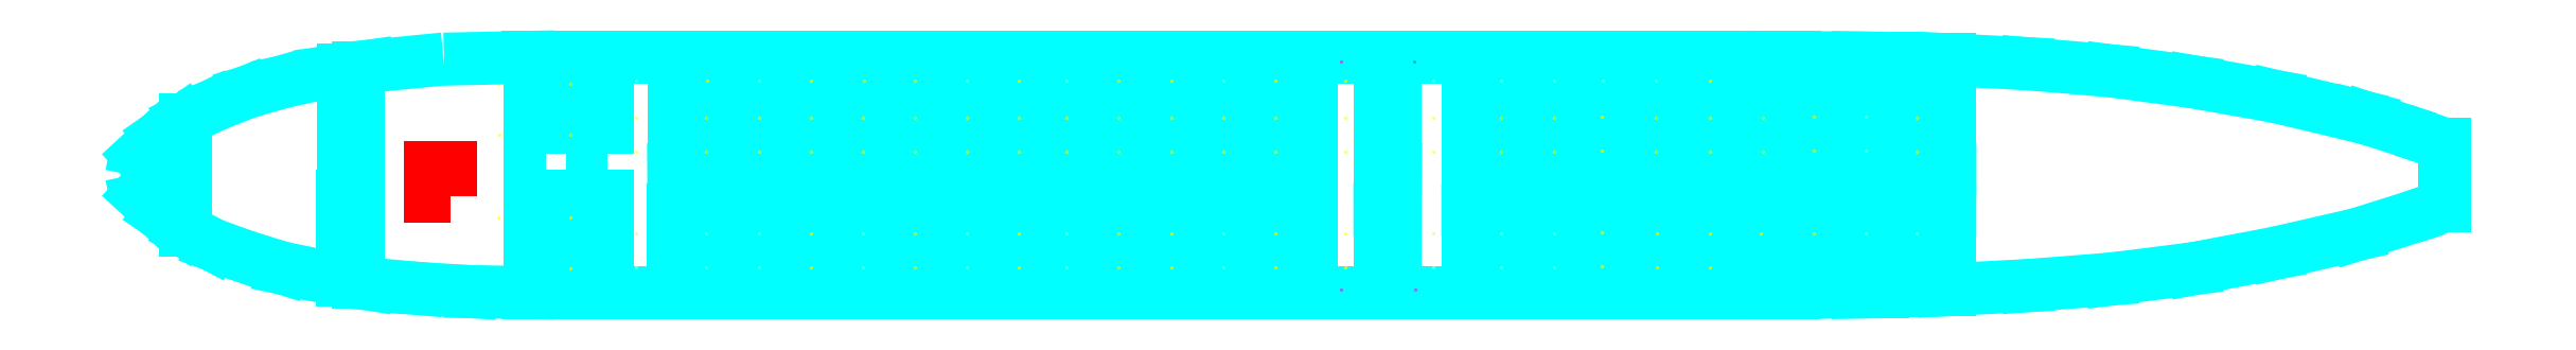
<metadata>
{"format":"dxf","ext":"dxf","renderer":"ezdxf+matplotlib","layout":"modelspace","background":"white","min_lineweight":24,"dpi":150}
</metadata>
<code>
0
SECTION
2
ENTITIES
0
TEXT
8
OBSTACLES
10
224.1
20
28.81
30
0
40
6.782
1

50
0
41
1
51
0
7
txt
71
    0
210
0
220
0
230
1
0
LINE
8
OBSTACLES
10
9.182
20
4.042
11
26.91
21
4.042
0
LINE
8
OBSTACLES
10
35.39
20
6.514
11
35.89
21
6.352
0
LWPOLYLINE
8
OBSTACLES
90
    3
70
    0
43
0
10
36.47
20
6.152
10
36.32
20
6.203
10
35.89
20
6.352
0
LWPOLYLINE
8
OBSTACLES
90
    3
70
    0
43
0
10
36.47
20
5.278
10
36.35
20
5.231
10
35.98
20
5.107
0
LINE
8
OBSTACLES
10
35.23
20
4.869
11
35.98
21
5.107
0
LINE
8
OBSTACLES
10
35.39
20
6.514
11
35.23
21
6.557
0
LINE
8
OBSTACLES
10
4.31
20
4.924
11
4.31
21
5.713
0
LINE
8
OBSTACLES
10
4.31
20
6.497
11
4.31
21
5.713
0
LWPOLYLINE
8
OBSTACLES
90
    3
70
    0
43
0
10
3.542
20
5.713
10
3.572
20
5.568
10
3.653
20
5.44
0
LWPOLYLINE
8
OBSTACLES
90
    3
70
    0
43
0
10
3.653
20
5.99
10
3.572
20
5.862
10
3.542
20
5.713
0
LWPOLYLINE
8
OBSTACLES
90
    4
70
    1
43
0
10
9.436
20
6.021
10
9.22
20
6.021
10
9.22
20
7.388
10
9.436
20
7.388
0
LWPOLYLINE
8
OBSTACLES
90
    4
70
    1
43
0
10
10.32
20
6.021
10
10.11
20
6.021
10
10.11
20
7.388
10
10.32
20
7.388
0
LINE
8
OBSTACLES
10
9.432
20
4.042
11
9.216
21
4.042
0
LINE
8
OBSTACLES
10
10.32
20
4.042
11
10.1
21
4.042
0
LINE
8
OBSTACLES
10
11.47
20
4.042
11
11.26
21
4.042
0
LINE
8
OBSTACLES
10
12.21
20
4.042
11
11.99
21
4.042
0
LINE
8
OBSTACLES
10
12.95
20
4.042
11
12.73
21
4.042
0
LINE
8
OBSTACLES
10
13.69
20
4.042
11
13.47
21
4.042
0
LINE
8
OBSTACLES
10
14.42
20
4.042
11
14.21
21
4.042
0
LINE
8
OBSTACLES
10
15.16
20
4.042
11
14.95
21
4.042
0
LINE
8
OBSTACLES
10
15.9
20
4.042
11
15.68
21
4.042
0
LINE
8
OBSTACLES
10
16.64
20
4.042
11
16.42
21
4.042
0
LINE
8
OBSTACLES
10
17.38
20
4.042
11
17.16
21
4.042
0
LINE
8
OBSTACLES
10
18.11
20
4.042
11
17.9
21
4.042
0
LINE
8
OBSTACLES
10
18.85
20
4.042
11
18.64
21
4.042
0
LINE
8
OBSTACLES
10
19.59
20
4.042
11
19.37
21
4.042
0
LINE
8
OBSTACLES
10
20.33
20
4.042
11
20.11
21
4.042
0
LINE
8
OBSTACLES
10
21.53
20
4.042
11
21.32
21
4.042
0
LINE
8
OBSTACLES
10
6.772
20
4.189
11
6.772
21
5.411
0
LINE
8
OBSTACLES
10
6.772
20
5.411
11
6.549
21
5.411
0
LINE
8
OBSTACLES
10
6.549
20
5.411
11
6.549
21
4.226
0
LINE
8
OBSTACLES
10
6.559
20
7.208
11
6.559
21
6.021
0
LINE
8
OBSTACLES
10
6.559
20
6.021
11
6.775
21
6.021
0
LINE
8
OBSTACLES
10
6.775
20
6.021
11
6.775
21
7.24
0
LINE
8
OBSTACLES
10
12.95
20
4.042
11
12.73
21
4.042
0
LINE
8
OBSTACLES
10
13.69
20
4.042
11
13.47
21
4.042
0
LINE
8
OBSTACLES
10
14.43
20
4.042
11
14.21
21
4.042
0
LINE
8
OBSTACLES
10
15.16
20
4.042
11
14.95
21
4.042
0
LINE
8
OBSTACLES
10
15.9
20
4.042
11
15.69
21
4.042
0
LINE
8
OBSTACLES
10
16.64
20
4.042
11
16.42
21
4.042
0
LINE
8
OBSTACLES
10
17.38
20
4.042
11
17.16
21
4.042
0
LINE
8
OBSTACLES
10
18.12
20
4.042
11
17.9
21
4.042
0
LINE
8
OBSTACLES
10
18.85
20
4.042
11
18.64
21
4.042
0
LINE
8
OBSTACLES
10
19.59
20
4.042
11
19.38
21
4.042
0
LINE
8
OBSTACLES
10
20.33
20
4.042
11
20.11
21
4.042
0
LINE
8
OBSTACLES
10
22.78
20
4.042
11
22.57
21
4.042
0
LINE
8
OBSTACLES
10
23.52
20
4.042
11
23.31
21
4.042
0
LINE
8
OBSTACLES
10
24.26
20
4.042
11
24.04
21
4.042
0
LINE
8
OBSTACLES
10
25
20
4.042
11
24.78
21
4.042
0
LINE
8
OBSTACLES
10
25.74
20
4.042
11
25.52
21
4.042
0
LINE
8
OBSTACLES
10
26.47
20
4.042
11
26.26
21
4.042
0
LINE
8
OBSTACLES
10
9.182
20
7.388
11
26.91
21
7.388
0
LWPOLYLINE
8
OBSTACLES
90
    4
70
    1
43
0
10
9.436
20
4.041
10
9.22
20
4.041
10
9.22
20
5.408
10
9.436
20
5.408
0
LWPOLYLINE
8
OBSTACLES
90
    4
70
    1
43
0
10
10.32
20
4.041
10
10.11
20
4.041
10
10.11
20
5.408
10
10.32
20
5.408
0
LINE
8
OBSTACLES
10
11.26
20
7.388
11
11.48
21
7.388
0
LINE
8
OBSTACLES
10
12
20
7.388
11
12.22
21
7.388
0
LINE
8
OBSTACLES
10
12.74
20
7.388
11
12.95
21
7.388
0
LINE
8
OBSTACLES
10
13.47
20
7.388
11
13.69
21
7.388
0
LINE
8
OBSTACLES
10
14.21
20
7.388
11
14.43
21
7.388
0
LINE
8
OBSTACLES
10
14.95
20
7.388
11
15.17
21
7.388
0
LINE
8
OBSTACLES
10
15.69
20
7.388
11
15.9
21
7.388
0
LINE
8
OBSTACLES
10
16.43
20
7.388
11
16.64
21
7.388
0
LINE
8
OBSTACLES
10
17.16
20
7.388
11
17.38
21
7.388
0
LINE
8
OBSTACLES
10
17.9
20
7.388
11
18.12
21
7.388
0
LINE
8
OBSTACLES
10
18.64
20
7.388
11
18.86
21
7.388
0
LINE
8
OBSTACLES
10
19.38
20
7.388
11
19.59
21
7.388
0
LINE
8
OBSTACLES
10
20.12
20
7.388
11
20.33
21
7.388
0
LINE
8
OBSTACLES
10
21.32
20
7.388
11
21.54
21
7.388
0
LINE
8
OBSTACLES
10
11.26
20
5.793
11
11.26
21
7.388
0
LINE
8
OBSTACLES
10
11.48
20
7.388
11
11.48
21
5.794
0
LINE
8
OBSTACLES
10
15.17
20
7.388
11
15.17
21
5.794
0
LINE
8
OBSTACLES
10
15.17
20
5.794
11
14.95
21
5.794
0
LINE
8
OBSTACLES
10
14.95
20
5.794
11
14.95
21
7.388
0
LINE
8
OBSTACLES
10
14.43
20
5.794
11
14.21
21
5.794
0
LINE
8
OBSTACLES
10
14.21
20
5.794
11
14.21
21
7.388
0
LINE
8
OBSTACLES
10
14.43
20
7.388
11
14.43
21
5.794
0
LINE
8
OBSTACLES
10
13.69
20
5.794
11
13.47
21
5.794
0
LINE
8
OBSTACLES
10
13.47
20
5.794
11
13.47
21
7.388
0
LINE
8
OBSTACLES
10
13.69
20
7.388
11
13.69
21
5.794
0
LINE
8
OBSTACLES
10
12.95
20
5.794
11
12.74
21
5.793
0
LINE
8
OBSTACLES
10
12.74
20
5.793
11
12.74
21
7.388
0
LINE
8
OBSTACLES
10
12.95
20
7.388
11
12.95
21
5.794
0
LINE
8
OBSTACLES
10
12.22
20
5.794
11
12
21
5.794
0
LINE
8
OBSTACLES
10
12
20
5.794
11
12
21
7.388
0
LINE
8
OBSTACLES
10
12.22
20
7.388
11
12.22
21
5.794
0
LINE
8
OBSTACLES
10
11.48
20
5.794
11
11.26
21
5.793
0
LINE
8
OBSTACLES
10
18.86
20
5.794
11
18.64
21
5.794
0
LINE
8
OBSTACLES
10
18.64
20
5.794
11
18.64
21
7.388
0
LINE
8
OBSTACLES
10
18.86
20
7.388
11
18.86
21
5.794
0
LINE
8
OBSTACLES
10
18.12
20
5.794
11
17.9
21
5.794
0
LINE
8
OBSTACLES
10
17.9
20
5.794
11
17.9
21
7.388
0
LINE
8
OBSTACLES
10
18.12
20
7.388
11
18.12
21
5.794
0
LINE
8
OBSTACLES
10
17.38
20
5.794
11
17.16
21
5.794
0
LINE
8
OBSTACLES
10
17.16
20
5.794
11
17.16
21
7.388
0
LINE
8
OBSTACLES
10
17.38
20
7.388
11
17.38
21
5.794
0
LINE
8
OBSTACLES
10
16.64
20
5.794
11
16.43
21
5.793
0
LINE
8
OBSTACLES
10
16.43
20
5.793
11
16.43
21
7.388
0
LINE
8
OBSTACLES
10
16.64
20
7.388
11
16.64
21
5.794
0
LINE
8
OBSTACLES
10
15.9
20
5.794
11
15.69
21
5.794
0
LINE
8
OBSTACLES
10
15.69
20
5.794
11
15.69
21
7.388
0
LINE
8
OBSTACLES
10
15.9
20
7.388
11
15.9
21
5.794
0
LINE
8
OBSTACLES
10
24.26
20
5.794
11
24.05
21
5.794
0
LINE
8
OBSTACLES
10
23.53
20
5.794
11
23.31
21
5.794
0
LINE
8
OBSTACLES
10
24.26
20
7.388
11
24.26
21
5.794
0
LINE
8
OBSTACLES
10
24.05
20
5.794
11
24.05
21
7.388
0
LINE
8
OBSTACLES
10
23.53
20
7.388
11
23.53
21
5.794
0
LINE
8
OBSTACLES
10
23.31
20
5.794
11
23.31
21
7.388
0
LINE
8
OBSTACLES
10
22.79
20
5.794
11
22.57
21
5.794
0
LINE
8
OBSTACLES
10
22.79
20
7.388
11
22.79
21
5.794
0
LINE
8
OBSTACLES
10
22.57
20
5.794
11
22.57
21
7.388
0
LINE
8
OBSTACLES
10
21.32
20
5.794
11
21.32
21
7.388
0
LINE
8
OBSTACLES
10
21.54
20
7.388
11
21.54
21
5.793
0
LINE
8
OBSTACLES
10
21.54
20
5.793
11
21.32
21
5.794
0
LINE
8
OBSTACLES
10
20.12
20
5.794
11
20.12
21
7.388
0
LINE
8
OBSTACLES
10
20.33
20
7.388
11
20.33
21
5.794
0
LINE
8
OBSTACLES
10
20.33
20
5.794
11
20.12
21
5.794
0
LINE
8
OBSTACLES
10
19.38
20
5.794
11
19.38
21
7.388
0
LINE
8
OBSTACLES
10
19.59
20
7.388
11
19.59
21
5.794
0
LINE
8
OBSTACLES
10
19.59
20
5.794
11
19.38
21
5.794
0
LINE
8
OBSTACLES
10
25
20
5.794
11
24.79
21
5.794
0
LINE
8
OBSTACLES
10
25
20
7.388
11
25
21
5.794
0
LINE
8
OBSTACLES
10
24.79
20
5.794
11
24.79
21
7.388
0
LINE
8
OBSTACLES
10
29.43
20
5.794
11
29.21
21
5.794
0
LINE
8
OBSTACLES
10
29.43
20
7.353
11
29.43
21
5.794
0
LINE
8
OBSTACLES
10
29.21
20
5.794
11
29.21
21
7.36
0
LINE
8
OBSTACLES
10
28.69
20
5.794
11
28.47
21
5.794
0
LINE
8
OBSTACLES
10
28.69
20
7.369
11
28.69
21
5.794
0
LINE
8
OBSTACLES
10
28.47
20
5.794
11
28.47
21
7.373
0
LINE
8
OBSTACLES
10
27.95
20
5.794
11
27.74
21
5.794
0
LINE
8
OBSTACLES
10
27.95
20
7.38
11
27.95
21
5.794
0
LINE
8
OBSTACLES
10
27.74
20
5.794
11
27.74
21
7.382
0
LINE
8
OBSTACLES
10
27.21
20
5.794
11
27
21
5.794
0
LINE
8
OBSTACLES
10
27.21
20
7.386
11
27.21
21
5.794
0
LINE
8
OBSTACLES
10
27
20
5.794
11
27
21
7.387
0
LINE
8
OBSTACLES
10
26.48
20
5.794
11
26.26
21
5.794
0
LINE
8
OBSTACLES
10
26.48
20
7.388
11
26.48
21
5.794
0
LINE
8
OBSTACLES
10
26.26
20
5.794
11
26.26
21
7.388
0
LINE
8
OBSTACLES
10
25.74
20
5.794
11
25.52
21
5.794
0
LINE
8
OBSTACLES
10
25.74
20
7.388
11
25.74
21
5.794
0
LINE
8
OBSTACLES
10
25.52
20
5.794
11
25.52
21
7.388
0
LINE
8
OBSTACLES
10
11.26
20
4.042
11
11.26
21
5.221
0
LINE
8
OBSTACLES
10
11.47
20
5.221
11
11.47
21
4.042
0
LINE
8
OBSTACLES
10
11.26
20
5.221
11
11.47
21
5.221
0
LINE
8
OBSTACLES
10
17.9
20
4.042
11
17.9
21
5.221
0
LINE
8
OBSTACLES
10
18.12
20
5.221
11
18.12
21
4.042
0
LINE
8
OBSTACLES
10
17.9
20
5.221
11
18.12
21
5.221
0
LINE
8
OBSTACLES
10
17.38
20
5.221
11
17.38
21
4.042
0
LINE
8
OBSTACLES
10
16.42
20
4.042
11
16.42
21
5.221
0
LINE
8
OBSTACLES
10
15.69
20
4.042
11
15.69
21
5.221
0
LINE
8
OBSTACLES
10
15.9
20
5.221
11
15.9
21
4.042
0
LINE
8
OBSTACLES
10
15.69
20
5.221
11
15.9
21
5.221
0
LINE
8
OBSTACLES
10
14.21
20
4.042
11
14.21
21
5.221
0
LINE
8
OBSTACLES
10
14.43
20
5.221
11
14.43
21
4.042
0
LINE
8
OBSTACLES
10
14.21
20
5.221
11
14.43
21
5.221
0
LINE
8
OBSTACLES
10
13.47
20
4.042
11
13.47
21
5.221
0
LINE
8
OBSTACLES
10
13.69
20
5.221
11
13.69
21
4.042
0
LINE
8
OBSTACLES
10
13.47
20
5.221
11
13.69
21
5.221
0
LINE
8
OBSTACLES
10
12.73
20
4.042
11
12.73
21
5.221
0
LINE
8
OBSTACLES
10
12.95
20
5.221
11
12.95
21
4.042
0
LINE
8
OBSTACLES
10
12.73
20
5.221
11
12.95
21
5.221
0
LINE
8
OBSTACLES
10
11.99
20
4.042
11
11.99
21
5.221
0
LINE
8
OBSTACLES
10
12.21
20
5.221
11
12.21
21
4.042
0
LINE
8
OBSTACLES
10
11.99
20
5.221
11
12.21
21
5.221
0
LINE
8
OBSTACLES
10
16.64
20
5.221
11
16.64
21
4.042
0
LINE
8
OBSTACLES
10
16.42
20
5.221
11
16.64
21
5.221
0
LINE
8
OBSTACLES
10
17.16
20
4.042
11
17.16
21
5.221
0
LINE
8
OBSTACLES
10
17.16
20
5.221
11
17.38
21
5.221
0
LINE
8
OBSTACLES
10
29.21
20
5.221
11
29.43
21
5.221
0
LINE
8
OBSTACLES
10
29.43
20
5.221
11
29.43
21
4.085
0
LINE
8
OBSTACLES
10
29.21
20
4.077
11
29.21
21
5.221
0
LINE
8
OBSTACLES
10
28.47
20
5.221
11
28.69
21
5.221
0
LINE
8
OBSTACLES
10
28.69
20
5.221
11
28.69
21
4.064
0
LINE
8
OBSTACLES
10
28.47
20
4.059
11
28.47
21
5.221
0
LINE
8
OBSTACLES
10
27.73
20
5.221
11
27.95
21
5.221
0
LINE
8
OBSTACLES
10
27.95
20
5.221
11
27.95
21
4.049
0
LINE
8
OBSTACLES
10
27.73
20
4.048
11
27.73
21
5.221
0
LINE
8
OBSTACLES
10
27
20
5.221
11
27.21
21
5.221
0
LINE
8
OBSTACLES
10
27
20
4.042
11
27
21
5.221
0
LINE
8
OBSTACLES
10
27.21
20
5.221
11
27.21
21
4.044
0
LINE
8
OBSTACLES
10
26.26
20
4.042
11
26.26
21
5.221
0
LINE
8
OBSTACLES
10
26.47
20
5.221
11
26.47
21
4.042
0
LINE
8
OBSTACLES
10
26.26
20
5.221
11
26.47
21
5.221
0
LINE
8
OBSTACLES
10
25.52
20
4.042
11
25.52
21
5.221
0
LINE
8
OBSTACLES
10
25.74
20
5.221
11
25.74
21
4.042
0
LINE
8
OBSTACLES
10
25.52
20
5.221
11
25.74
21
5.221
0
LINE
8
OBSTACLES
10
24.78
20
4.042
11
24.78
21
5.221
0
LINE
8
OBSTACLES
10
25
20
5.221
11
25
21
4.042
0
LINE
8
OBSTACLES
10
24.78
20
5.221
11
25
21
5.221
0
LINE
8
OBSTACLES
10
24.04
20
4.042
11
24.04
21
5.221
0
LINE
8
OBSTACLES
10
24.26
20
5.221
11
24.26
21
4.042
0
LINE
8
OBSTACLES
10
24.04
20
5.221
11
24.26
21
5.221
0
LINE
8
OBSTACLES
10
23.31
20
4.042
11
23.31
21
5.221
0
LINE
8
OBSTACLES
10
23.52
20
5.221
11
23.52
21
4.042
0
LINE
8
OBSTACLES
10
23.31
20
5.221
11
23.52
21
5.221
0
LINE
8
OBSTACLES
10
22.57
20
4.042
11
22.57
21
5.221
0
LINE
8
OBSTACLES
10
22.78
20
5.221
11
22.78
21
4.042
0
LINE
8
OBSTACLES
10
22.57
20
5.221
11
22.78
21
5.221
0
LINE
8
OBSTACLES
10
21.32
20
4.042
11
21.32
21
5.221
0
LINE
8
OBSTACLES
10
21.53
20
5.221
11
21.53
21
4.042
0
LINE
8
OBSTACLES
10
21.32
20
5.221
11
21.53
21
5.221
0
LINE
8
OBSTACLES
10
20.11
20
4.042
11
20.11
21
5.221
0
LINE
8
OBSTACLES
10
20.33
20
5.221
11
20.33
21
4.042
0
LINE
8
OBSTACLES
10
20.11
20
5.221
11
20.33
21
5.221
0
LINE
8
OBSTACLES
10
19.38
20
4.042
11
19.38
21
5.221
0
LINE
8
OBSTACLES
10
19.59
20
5.221
11
19.59
21
4.042
0
LINE
8
OBSTACLES
10
19.38
20
5.221
11
19.59
21
5.221
0
LINE
8
OBSTACLES
10
18.85
20
5.221
11
18.85
21
4.042
0
LINE
8
OBSTACLES
10
18.64
20
4.042
11
18.64
21
5.221
0
LINE
8
OBSTACLES
10
18.64
20
5.221
11
18.85
21
5.221
0
LINE
8
OBSTACLES
10
14.95
20
4.042
11
14.95
21
5.221
0
LINE
8
OBSTACLES
10
15.16
20
5.221
11
15.16
21
4.042
0
LINE
8
OBSTACLES
10
14.95
20
5.221
11
15.16
21
5.221
0
POINT
8
SPAWNS
10
8.769
20
7.008
0
POINT
8
SPAWNS
10
8.771
20
6.289
0
POINT
8
SPAWNS
10
8.769
20
5.106
0
POINT
8
SPAWNS
10
8.771
20
4.387
0
POINT
8
SPAWNS
10
10.72
20
7.051
0
POINT
8
SPAWNS
10
10.72
20
6.53
0
POINT
8
SPAWNS
10
10.72
20
6.049
0
POINT
8
SPAWNS
10
16.85
20
7.051
0
POINT
8
SPAWNS
10
16.85
20
6.53
0
POINT
8
SPAWNS
10
16.85
20
6.049
0
POINT
8
SPAWNS
10
17.6
20
7.051
0
POINT
8
SPAWNS
10
17.6
20
6.53
0
POINT
8
SPAWNS
10
17.6
20
6.049
0
POINT
8
SPAWNS
10
18.34
20
7.051
0
POINT
8
SPAWNS
10
18.34
20
6.53
0
POINT
8
SPAWNS
10
18.34
20
6.049
0
POINT
8
SPAWNS
10
19.09
20
7.051
0
POINT
8
SPAWNS
10
19.08
20
6.53
0
POINT
8
SPAWNS
10
19.08
20
6.049
0
POINT
8
SPAWNS
10
19.83
20
7.051
0
POINT
8
SPAWNS
10
19.83
20
6.53
0
POINT
8
SPAWNS
10
19.83
20
6.049
0
POINT
8
SPAWNS
10
20.82
20
7.051
0
POINT
8
SPAWNS
10
20.81
20
6.53
0
POINT
8
SPAWNS
10
20.81
20
6.049
0
POINT
8
SPAWNS
10
22.08
20
7.051
0
POINT
8
SPAWNS
10
22.07
20
6.53
0
POINT
8
SPAWNS
10
22.07
20
6.049
0
POINT
8
SPAWNS
10
25.25
20
7.051
0
POINT
8
SPAWNS
10
25.24
20
6.53
0
POINT
8
SPAWNS
10
25.24
20
6.049
0
POINT
8
SPAWNS
10
26.01
20
7.051
0
POINT
8
SPAWNS
10
26.01
20
6.53
0
POINT
8
SPAWNS
10
26.01
20
6.049
0
POINT
8
SPAWNS
10
26.78
20
7.051
0
POINT
8
SPAWNS
10
26.77
20
6.53
0
POINT
8
SPAWNS
10
26.77
20
6.049
0
POINT
8
SPAWNS
10
10.72
20
4.883
0
POINT
8
SPAWNS
10
10.72
20
4.402
0
POINT
8
SPAWNS
10
16.85
20
4.883
0
POINT
8
SPAWNS
10
16.85
20
4.402
0
POINT
8
SPAWNS
10
17.6
20
4.883
0
POINT
8
SPAWNS
10
17.6
20
4.402
0
POINT
8
SPAWNS
10
18.34
20
4.883
0
POINT
8
SPAWNS
10
18.34
20
4.402
0
POINT
8
SPAWNS
10
19.08
20
4.883
0
POINT
8
SPAWNS
10
19.08
20
4.402
0
POINT
8
SPAWNS
10
19.83
20
4.883
0
POINT
8
SPAWNS
10
19.83
20
4.402
0
POINT
8
SPAWNS
10
20.81
20
4.883
0
POINT
8
SPAWNS
10
20.81
20
4.402
0
POINT
8
SPAWNS
10
22.07
20
4.883
0
POINT
8
SPAWNS
10
22.07
20
4.402
0
POINT
8
SPAWNS
10
26.01
20
4.883
0
POINT
8
emergency
10
7.957
20
4.162
0
POINT
8
emergency
10
20.76
20
7.33
0
POINT
8
emergency
10
21.8
20
7.335
0
POINT
8
emergency
10
20.75
20
4.086
0
POINT
8
emergency
10
21.81
20
4.086
0
LINE
8
OBSTACLES
10
3.653
20
5.99
11
3.939
21
6.254
0
LINE
8
OBSTACLES
10
3.939
20
6.254
11
4.288
21
6.497
0
LINE
8
OBSTACLES
10
4.288
20
6.497
11
4.693
21
6.697
0
LINE
8
OBSTACLES
10
4.693
20
6.697
11
5.162
21
6.885
0
LINE
8
OBSTACLES
10
5.162
20
6.885
11
5.686
21
7.038
0
LINE
8
OBSTACLES
10
5.686
20
7.038
11
6.27
21
7.166
0
LINE
8
OBSTACLES
10
6.27
20
7.166
11
6.914
21
7.26
0
LINE
8
OBSTACLES
10
6.914
20
7.26
11
7.609
21
7.328
0
LINE
8
OBSTACLES
10
8.367
20
7.371
11
9.182
21
7.388
0
POINT
8
SPAWNS
10
26.01
20
4.402
0
POINT
8
SPAWNS
10
25.26
20
4.883
0
POINT
8
SPAWNS
10
25.26
20
4.402
0
POINT
8
SPAWNS
10
27.5
20
4.883
0
POINT
8
SPAWNS
10
27.5
20
4.402
0
POINT
8
SPAWNS
10
26.74
20
4.883
0
POINT
8
SPAWNS
10
26.74
20
4.402
0
POINT
8
SPAWNS
10
28.23
20
4.883
0
POINT
8
SPAWNS
10
28.23
20
4.402
0
POINT
8
SPAWNS
10
28.96
20
4.883
0
POINT
8
SPAWNS
10
28.96
20
4.402
0
POINT
8
SPAWNS
10
23.04
20
4.883
0
POINT
8
SPAWNS
10
23.04
20
4.402
0
POINT
8
SPAWNS
10
23.04
20
7.051
0
POINT
8
SPAWNS
10
23.04
20
6.53
0
POINT
8
SPAWNS
10
23.04
20
6.049
0
POINT
8
SPAWNS
10
23.79
20
7.051
0
POINT
8
SPAWNS
10
23.79
20
6.53
0
POINT
8
SPAWNS
10
23.79
20
6.049
0
POINT
8
SPAWNS
10
23.79
20
4.883
0
POINT
8
SPAWNS
10
23.79
20
4.402
0
POINT
8
SPAWNS
10
27.5
20
7.062
0
POINT
8
SPAWNS
10
27.5
20
6.541
0
POINT
8
SPAWNS
10
27.5
20
6.06
0
POINT
8
SPAWNS
10
24.48
20
7.062
0
POINT
8
SPAWNS
10
24.48
20
6.541
0
POINT
8
SPAWNS
10
24.48
20
6.06
0
POINT
8
SPAWNS
10
24.48
20
4.894
0
POINT
8
SPAWNS
10
24.48
20
4.413
0
POINT
8
SPAWNS
10
28.23
20
7.07
0
POINT
8
SPAWNS
10
28.23
20
6.549
0
POINT
8
SPAWNS
10
28.23
20
6.068
0
POINT
8
SPAWNS
10
28.96
20
7.051
0
POINT
8
SPAWNS
10
28.96
20
6.53
0
POINT
8
SPAWNS
10
28.96
20
6.049
0
POINT
8
SPAWNS
10
9.789
20
7.008
0
POINT
8
SPAWNS
10
9.791
20
6.289
0
POINT
8
SPAWNS
10
9.789
20
5.106
0
POINT
8
SPAWNS
10
9.791
20
4.387
0
POINT
8
SPAWNS
10
12.48
20
7.051
0
POINT
8
SPAWNS
10
12.48
20
6.53
0
POINT
8
SPAWNS
10
12.48
20
6.049
0
POINT
8
SPAWNS
10
12.48
20
4.883
0
POINT
8
SPAWNS
10
12.48
20
4.402
0
POINT
8
SPAWNS
10
11.73
20
7.051
0
POINT
8
SPAWNS
10
11.73
20
6.53
0
POINT
8
SPAWNS
10
11.73
20
6.049
0
POINT
8
SPAWNS
10
11.73
20
4.883
0
POINT
8
SPAWNS
10
11.73
20
4.402
0
POINT
8
SPAWNS
10
16.17
20
7.051
0
POINT
8
SPAWNS
10
16.17
20
6.53
0
POINT
8
SPAWNS
10
16.17
20
6.049
0
POINT
8
SPAWNS
10
16.17
20
4.883
0
POINT
8
SPAWNS
10
16.17
20
4.402
0
POINT
8
SPAWNS
10
15.44
20
7.051
0
POINT
8
SPAWNS
10
15.44
20
6.53
0
POINT
8
SPAWNS
10
15.44
20
6.049
0
POINT
8
SPAWNS
10
15.44
20
4.883
0
POINT
8
SPAWNS
10
15.44
20
4.402
0
POINT
8
SPAWNS
10
14.69
20
7.051
0
POINT
8
SPAWNS
10
14.69
20
6.53
0
POINT
8
SPAWNS
10
14.69
20
6.049
0
POINT
8
SPAWNS
10
14.69
20
4.883
0
POINT
8
SPAWNS
10
14.69
20
4.402
0
POINT
8
SPAWNS
10
13.96
20
7.051
0
POINT
8
SPAWNS
10
13.96
20
6.53
0
POINT
8
SPAWNS
10
13.96
20
6.049
0
POINT
8
SPAWNS
10
13.96
20
4.883
0
POINT
8
SPAWNS
10
13.96
20
4.402
0
POINT
8
SPAWNS
10
13.22
20
7.051
0
POINT
8
SPAWNS
10
13.21
20
6.53
0
POINT
8
SPAWNS
10
13.21
20
6.049
0
POINT
8
SPAWNS
10
13.21
20
4.883
0
POINT
8
SPAWNS
10
13.21
20
4.402
0
LWPOLYLINE
8
exit
90
    4
70
    1
43
0
10
8.09
20
5.413
10
7.79
20
5.413
10
7.79
20
5.817
10
8.09
20
5.817
0
LINE
8
OBSTACLES
10
3.653
20
5.44
11
3.939
21
5.176
0
LINE
8
OBSTACLES
10
3.939
20
5.176
11
4.288
21
4.937
0
LINE
8
OBSTACLES
10
4.288
20
4.937
11
4.693
21
4.724
0
LINE
8
OBSTACLES
10
4.693
20
4.724
11
5.162
21
4.553
0
LINE
8
OBSTACLES
10
5.162
20
4.553
11
5.686
21
4.391
0
LINE
8
OBSTACLES
10
5.686
20
4.391
11
6.27
21
4.272
0
LINE
8
OBSTACLES
10
6.27
20
4.272
11
6.914
21
4.165
0
LINE
8
OBSTACLES
10
6.914
20
4.165
11
7.609
21
4.101
0
LINE
8
OBSTACLES
10
7.609
20
4.101
11
8.367
21
4.055
0
LINE
8
OBSTACLES
10
8.367
20
4.055
11
9.182
21
4.042
0
LINE
8
OBSTACLES
10
35.23
20
6.557
11
34.07
21
6.829
0
LINE
8
OBSTACLES
10
34.07
20
6.829
11
32.9
21
7.038
0
LINE
8
OBSTACLES
10
32.9
20
7.038
11
31.72
21
7.196
0
LINE
8
OBSTACLES
10
31.72
20
7.196
11
30.53
21
7.298
0
LINE
8
OBSTACLES
10
30.53
20
7.298
11
29.33
21
7.358
0
LINE
8
OBSTACLES
10
29.33
20
7.358
11
28.12
21
7.379
0
LINE
8
OBSTACLES
10
28.12
20
7.379
11
26.91
21
7.388
0
LINE
8
OBSTACLES
10
35.23
20
4.869
11
34.07
21
4.604
0
LINE
8
OBSTACLES
10
34.07
20
4.604
11
32.9
21
4.383
0
LINE
8
OBSTACLES
10
32.9
20
4.383
11
31.72
21
4.234
0
LINE
8
OBSTACLES
10
31.72
20
4.234
11
30.53
21
4.14
0
LINE
8
OBSTACLES
10
30.53
20
4.14
11
29.33
21
4.08
0
LINE
8
OBSTACLES
10
29.33
20
4.08
11
28.12
21
4.05
0
LINE
8
OBSTACLES
10
28.12
20
4.05
11
26.91
21
4.042
0
LINE
8
OBSTACLES
10
36.47
20
5.278
11
36.47
21
6.152
0
ENDSEC
0
EOF

</code>
